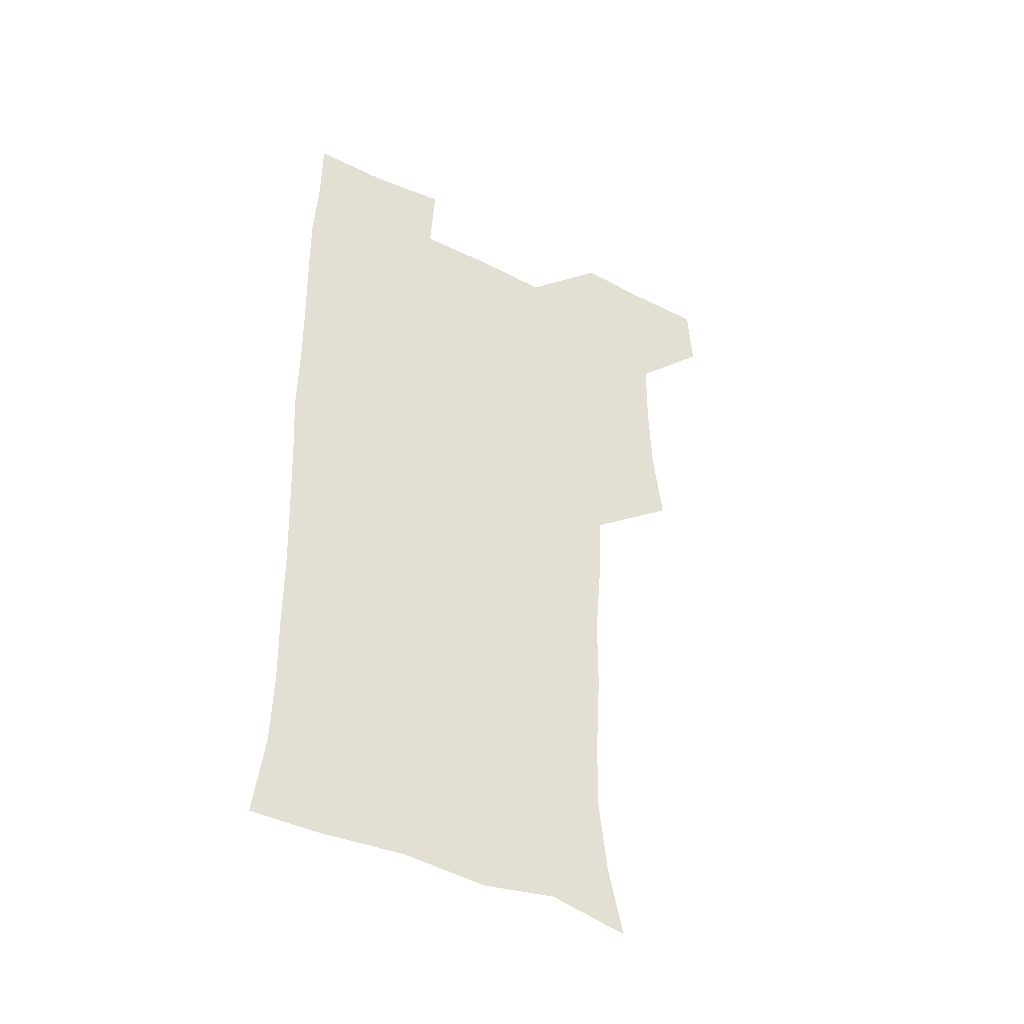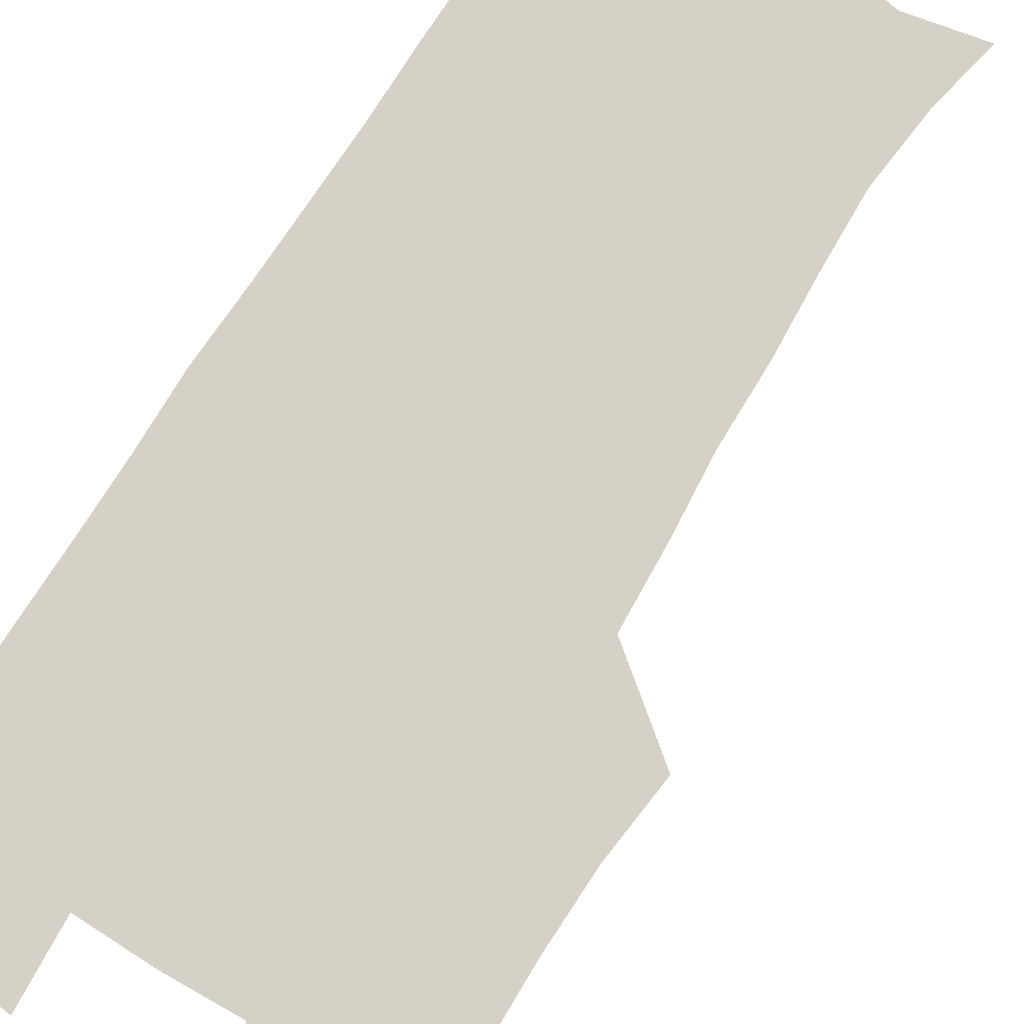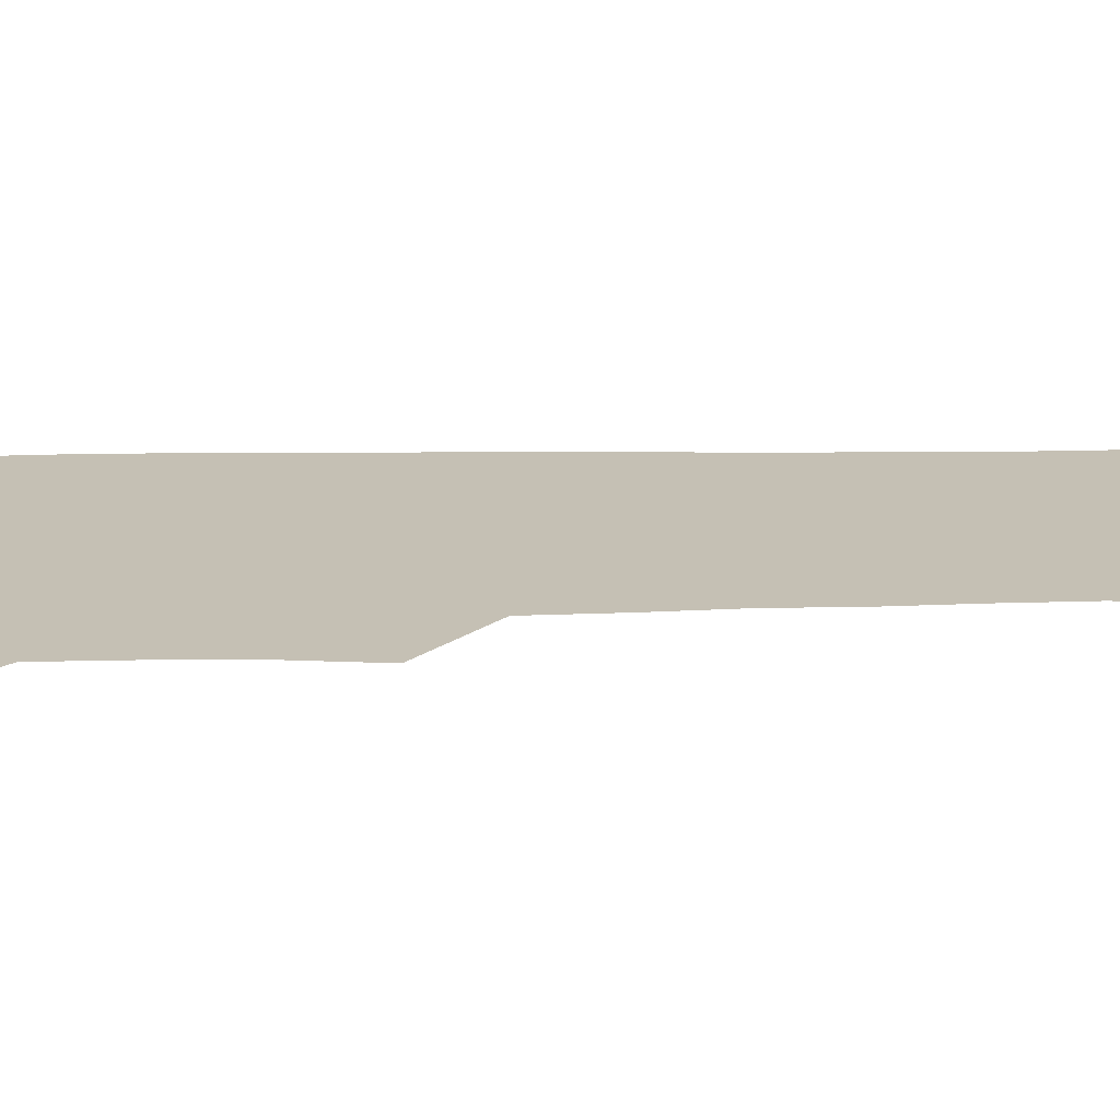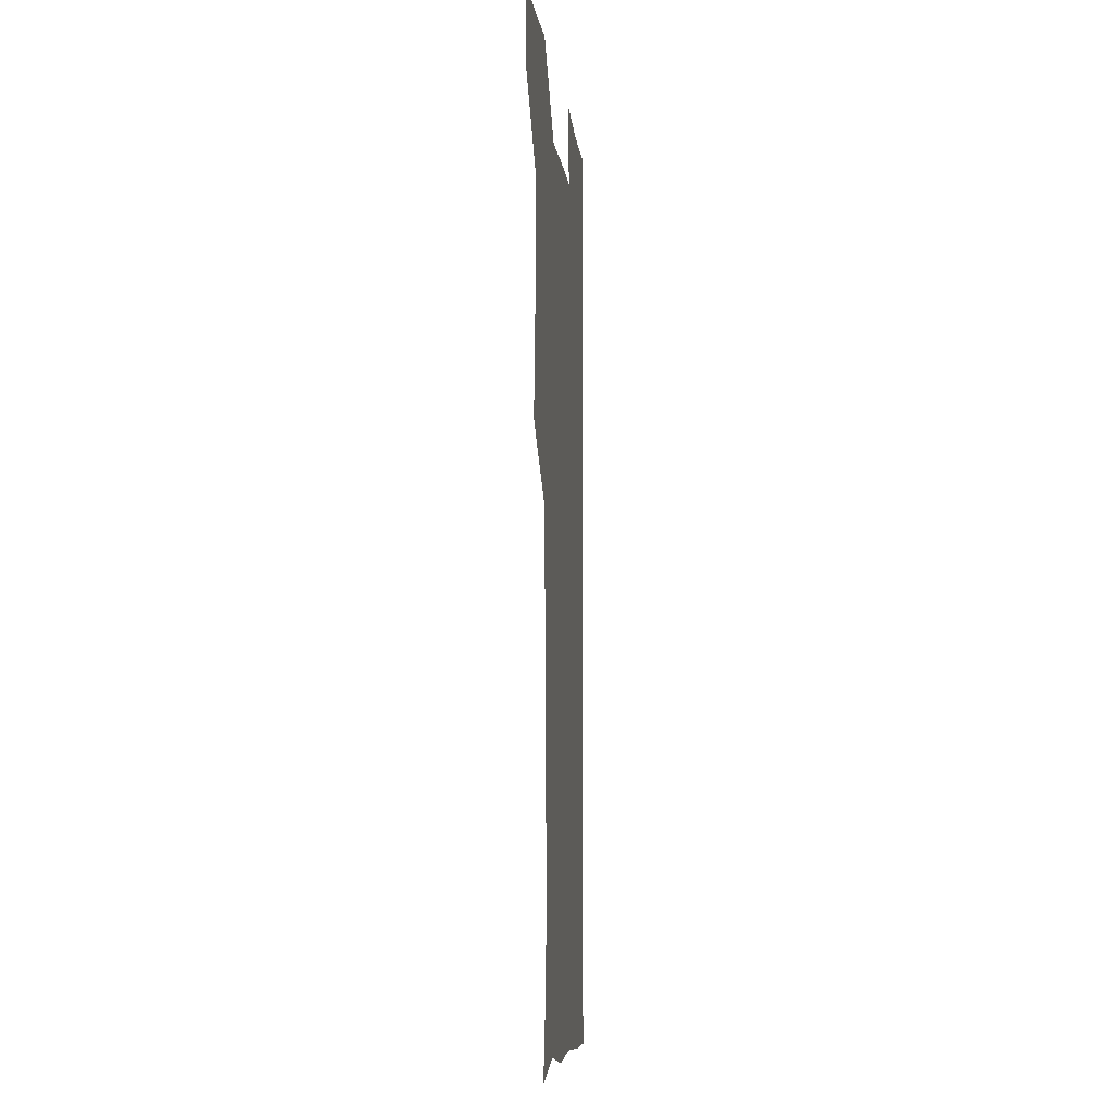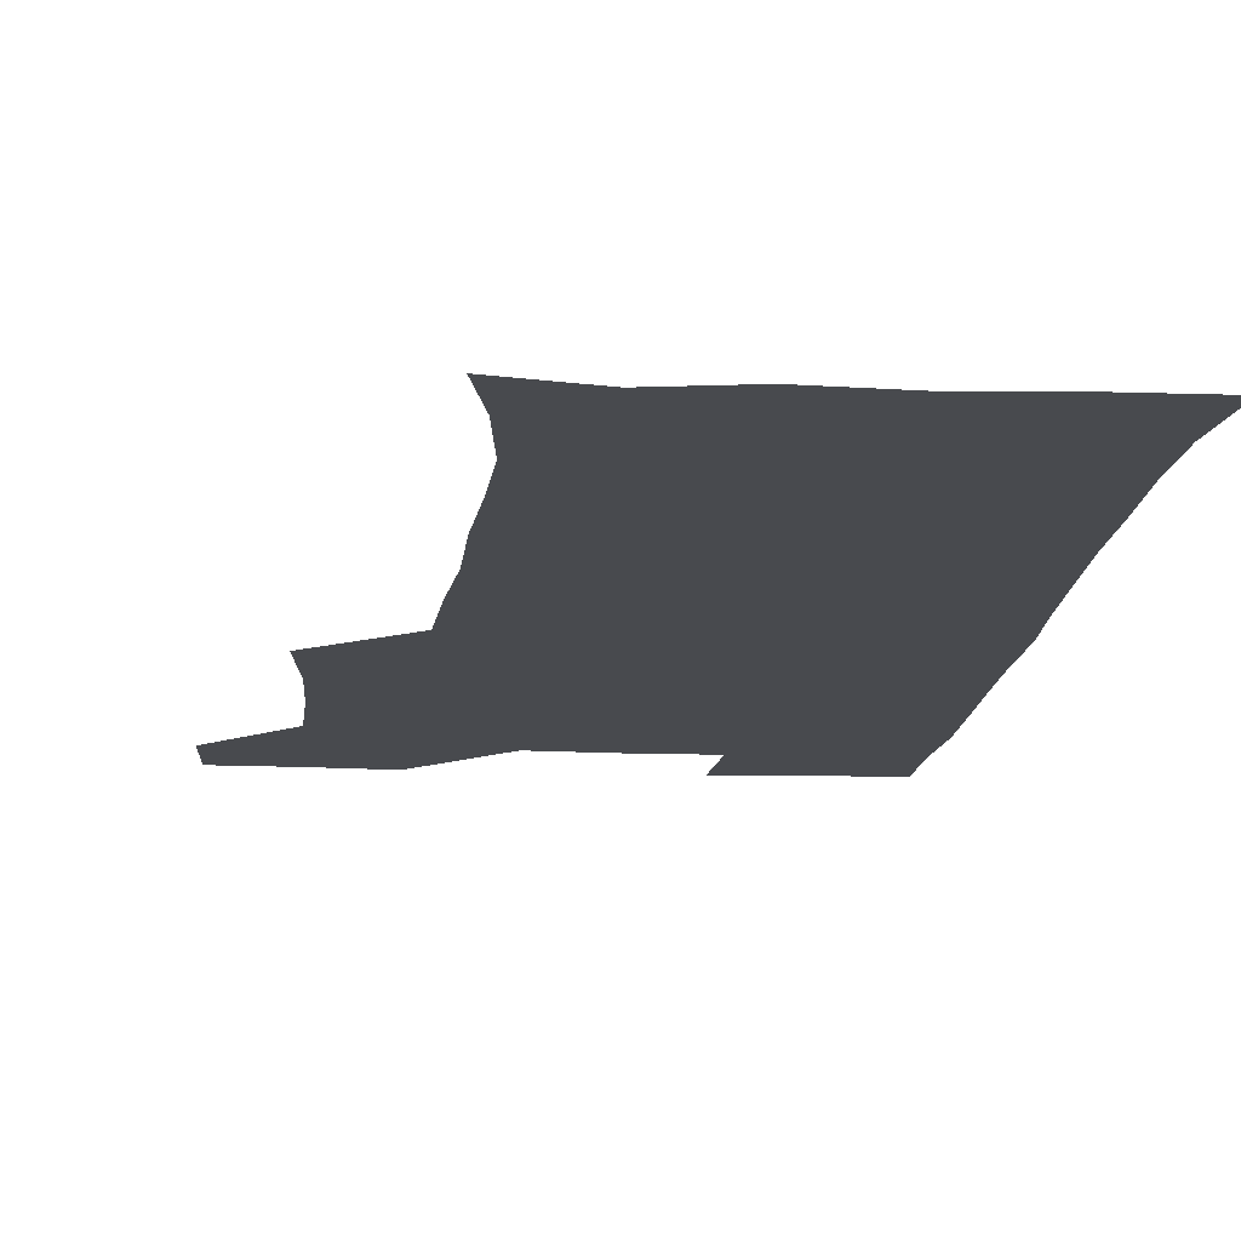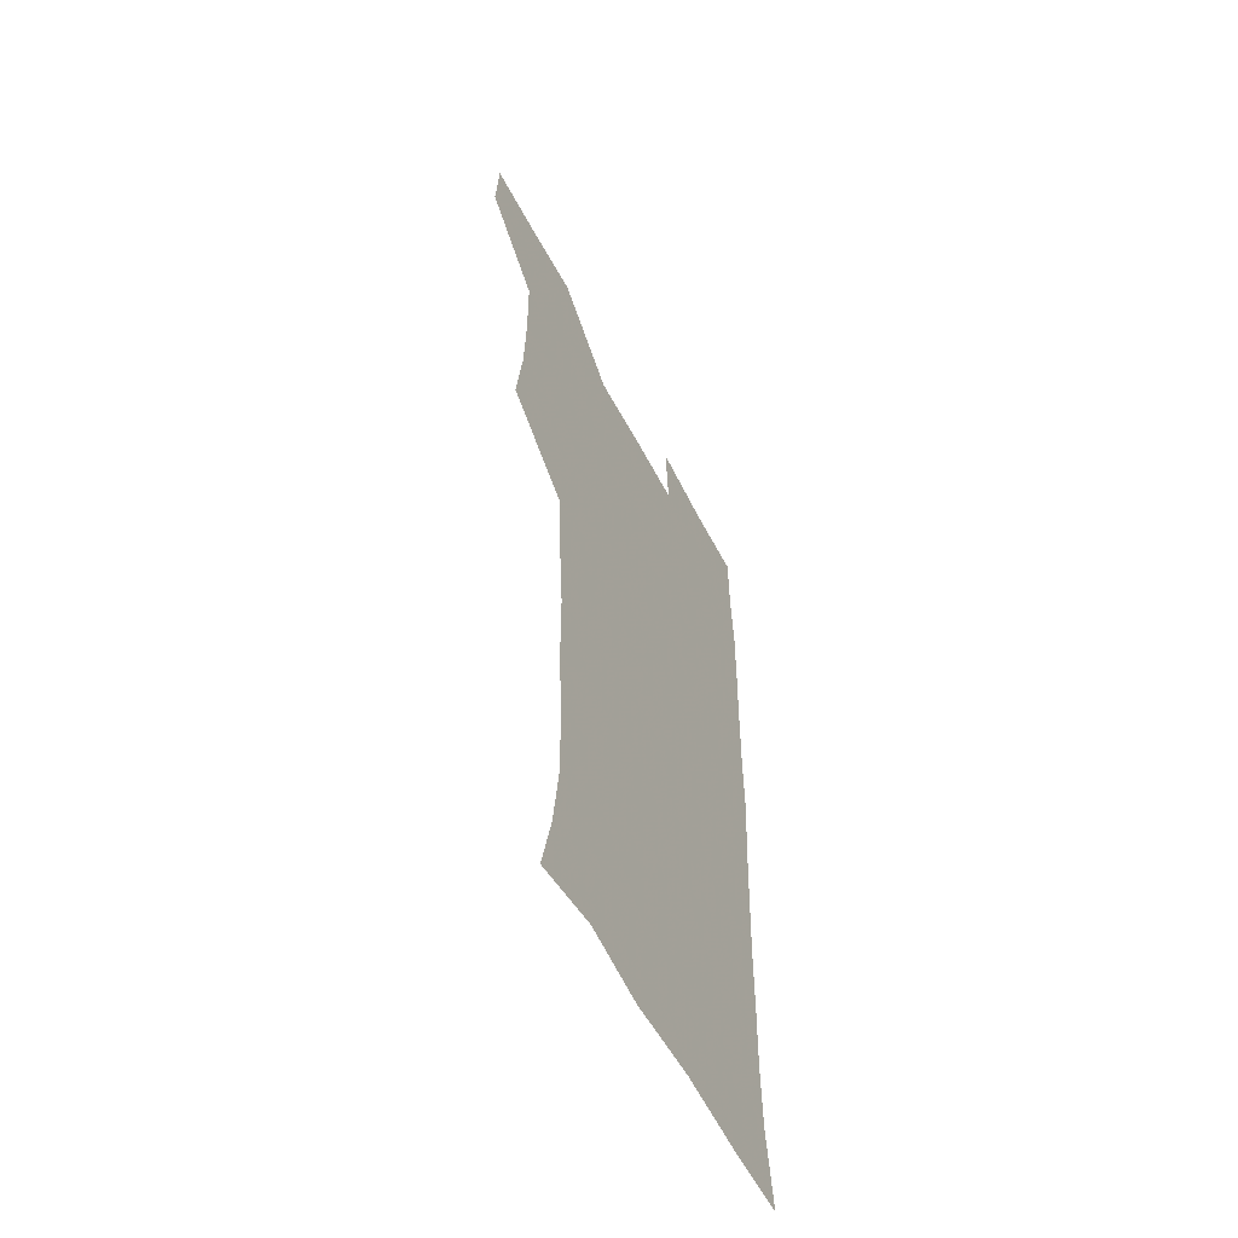
<metadata>
{"format":"obj","ext":"obj","renderer":"f3d","projection":"perspective","resolution":1024,"background":"white","views":[{"elev":-45.6,"azim":150.5,"up":"+Y"},{"elev":79.7,"azim":-148.0,"up":"+Z"},{"elev":18.2,"azim":-91.8,"up":"+Z"},{"elev":-7.0,"azim":-83.8,"up":"+Y"},{"elev":-13.2,"azim":-5.3,"up":"+Z"},{"elev":-58.5,"azim":-62.4,"up":"+Y"}]}
</metadata>
<code>
v 479.7 540.8 0
v 481.2 570 0
v 505.9 415.3 0
v 509.5 447.3 0
v 510.3 478.7 0
v 509.9 509.7 0
v 512.8 539.5 0
v 510.8 570.5 0
v 538.3 174.2 0
v 544.1 201.7 0
v 547.5 233.2 0
v 546.5 264.1 0
v 544.8 293.8 0
v 544.5 325.8 0
v 542.1 356.2 0
v 540.6 388.3 0
v 542.3 421.1 0
v 542.5 451.2 0
v 542.9 481.1 0
v 544.7 510.6 0
v 542.5 540 0
v 539.3 572.4 0
v 568.5 180.6 0
v 575 212.9 0
v 575.9 243.2 0
v 575.2 272.5 0
v 573.6 300.8 0
v 574 332.9 0
v 573.7 363.7 0
v 573.4 394 0
v 572.9 423.4 0
v 573.5 453.4 0
v 573 482.1 0
v 573.1 510.9 0
v 572.2 539.4 0
v 597.2 175.5 0
v 602.8 217.2 0
v 603.1 246.7 0
v 602.6 275.1 0
v 602.7 306.3 0
v 602.5 335.9 0
v 602.3 365.7 0
v 602 394.9 0
v 602.1 424.6 0
v 602.2 453.8 0
v 602.4 482.7 0
v 602.1 511.1 0
v 601.3 540.7 0
v 630.1 177.6 0
v 630.1 215.8 0
v 630 246.1 0
v 630 276.9 0
v 630.2 305.2 0
v 630.1 336.3 0
v 630.2 365.6 0
v 630.3 394.8 0
v 630.5 424.1 0
v 630.7 453.4 0
v 630.9 482.5 0
v 631.1 511.3 0
v 631.4 540.4 0
v 629.7 573.8 0
v 661.4 174.9 0
v 657.4 213.9 0
v 658 242.1 0
v 657.2 274.3 0
v 657.5 304.3 0
v 657.9 334 0
v 658.2 363.9 0
v 658.6 393.5 0
v 659.3 422.9 0
v 659.7 452.4 0
v 660 482 0
v 659.7 511.4 0
v 660.6 539.7 0
v 660.8 569.9 0
v 690 174.4 0
v 686.1 207.3 0
v 685.5 236.9 0
v 686.3 266.2 0
v 686.5 297 0
v 687.6 327.2 0
v 688.8 357.5 0
v 690.5 387.3 0
v 690.3 418.6 0
v 690.7 449.3 0
v 691.5 479.6 0
v 692 509.9 0
v 690.4 540.4 0
v 690.5 569.9 0
f 6 7 1
f 1 7 2
f 7 8 2
f 16 17 3
f 3 17 4
f 17 18 4
f 4 18 5
f 18 19 5
f 5 19 6
f 19 20 6
f 6 20 7
f 20 21 7
f 7 21 8
f 21 22 8
f 9 23 10
f 23 24 10
f 10 24 11
f 24 25 11
f 11 25 12
f 25 26 12
f 12 26 13
f 26 27 13
f 13 27 14
f 27 28 14
f 14 28 15
f 28 29 15
f 15 29 16
f 29 30 16
f 16 30 17
f 30 31 17
f 17 31 18
f 31 32 18
f 18 32 19
f 32 33 19
f 19 33 20
f 33 34 20
f 20 34 21
f 34 35 21
f 21 35 22
f 23 36 24
f 36 37 24
f 24 37 25
f 37 38 25
f 25 38 26
f 38 39 26
f 26 39 27
f 39 40 27
f 27 40 28
f 40 41 28
f 28 41 29
f 41 42 29
f 29 42 30
f 42 43 30
f 30 43 31
f 43 44 31
f 31 44 32
f 44 45 32
f 32 45 33
f 45 46 33
f 33 46 34
f 46 47 34
f 34 47 35
f 47 48 35
f 36 49 37
f 49 50 37
f 37 50 38
f 50 51 38
f 38 51 39
f 51 52 39
f 39 52 40
f 52 53 40
f 40 53 41
f 53 54 41
f 41 54 42
f 54 55 42
f 42 55 43
f 55 56 43
f 43 56 44
f 56 57 44
f 44 57 45
f 57 58 45
f 45 58 46
f 58 59 46
f 46 59 47
f 59 60 47
f 47 60 48
f 60 61 48
f 49 63 50
f 63 64 50
f 50 64 51
f 64 65 51
f 51 65 52
f 65 66 52
f 52 66 53
f 66 67 53
f 53 67 54
f 67 68 54
f 54 68 55
f 68 69 55
f 55 69 56
f 69 70 56
f 56 70 57
f 70 71 57
f 57 71 58
f 71 72 58
f 58 72 59
f 72 73 59
f 59 73 60
f 73 74 60
f 60 74 61
f 74 75 61
f 61 75 62
f 75 76 62
f 63 77 64
f 77 78 64
f 64 78 65
f 78 79 65
f 65 79 66
f 79 80 66
f 66 80 67
f 80 81 67
f 67 81 68
f 81 82 68
f 68 82 69
f 82 83 69
f 69 83 70
f 83 84 70
f 70 84 71
f 84 85 71
f 71 85 72
f 85 86 72
f 72 86 73
f 86 87 73
f 73 87 74
f 87 88 74
f 74 88 75
f 88 89 75
f 75 89 76
f 89 90 76

</code>
